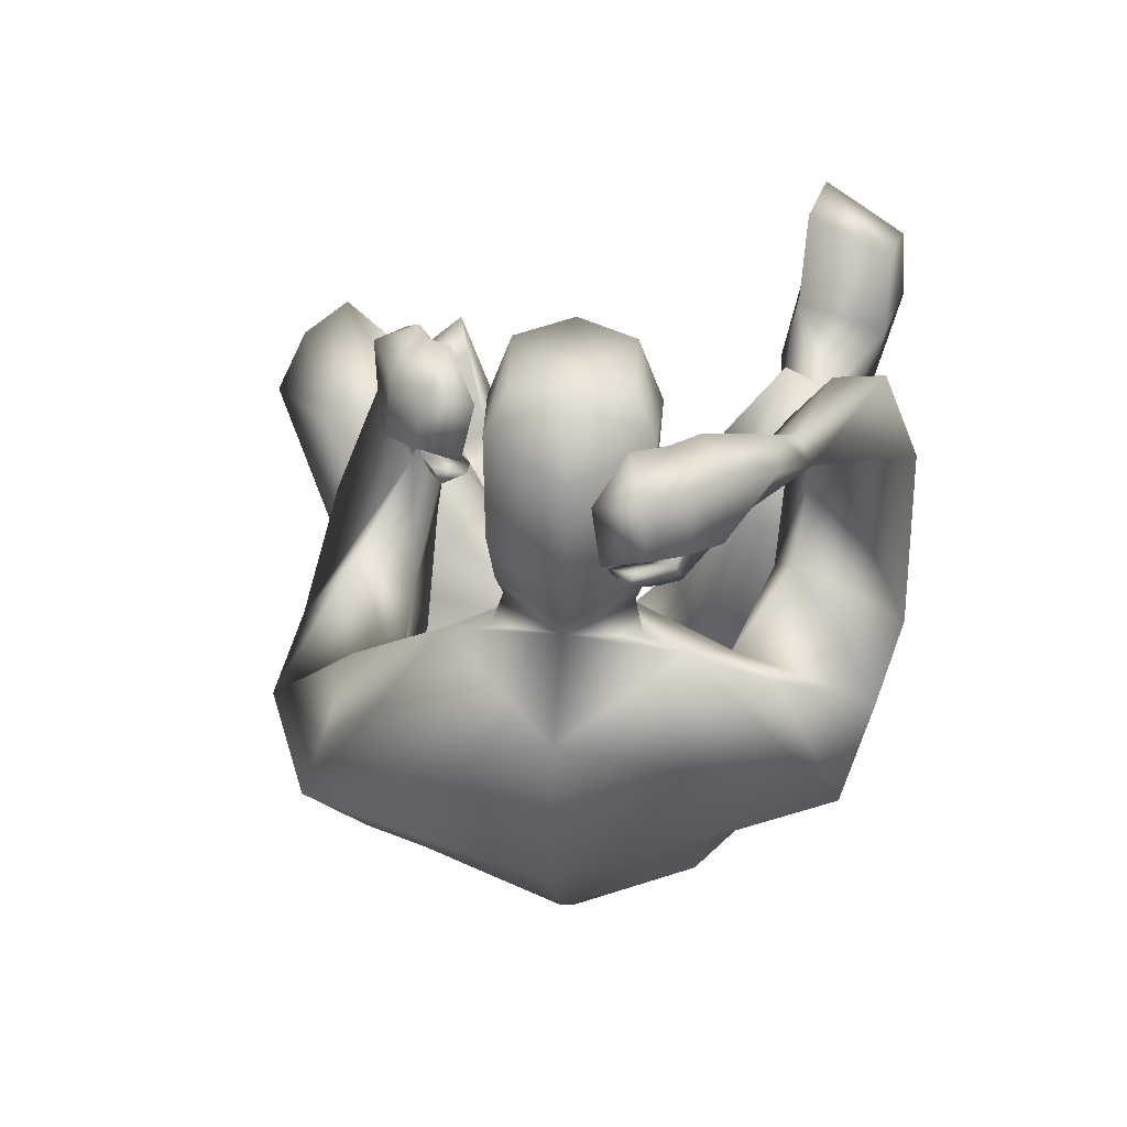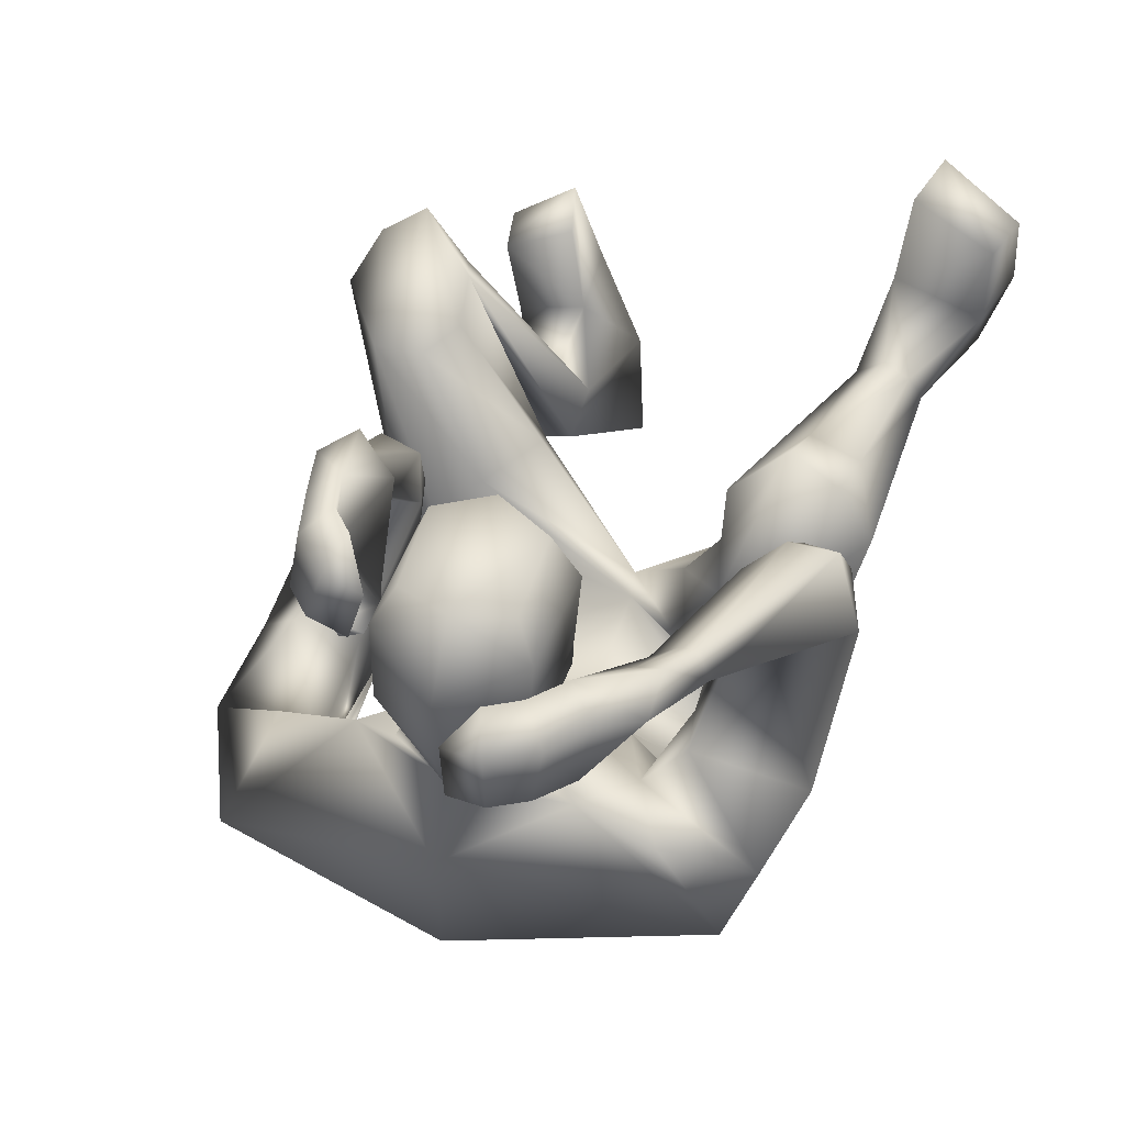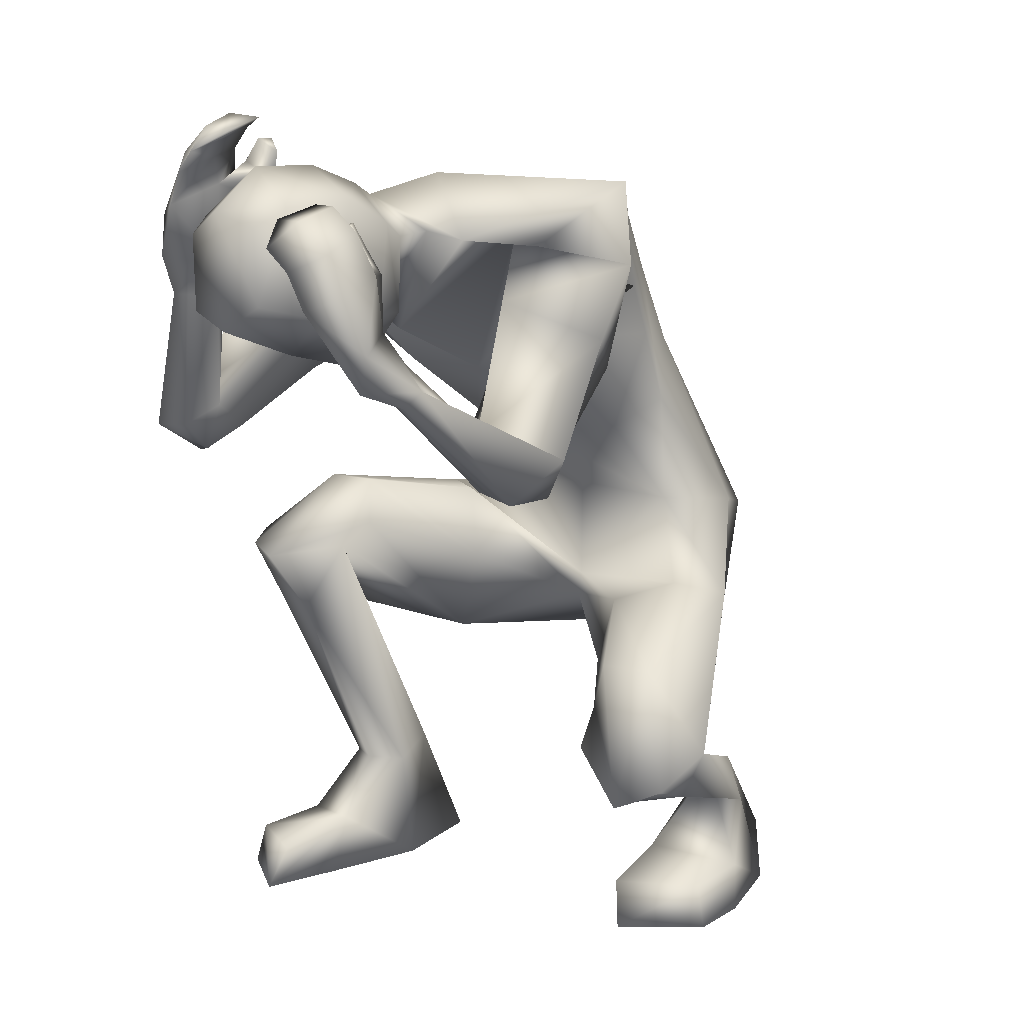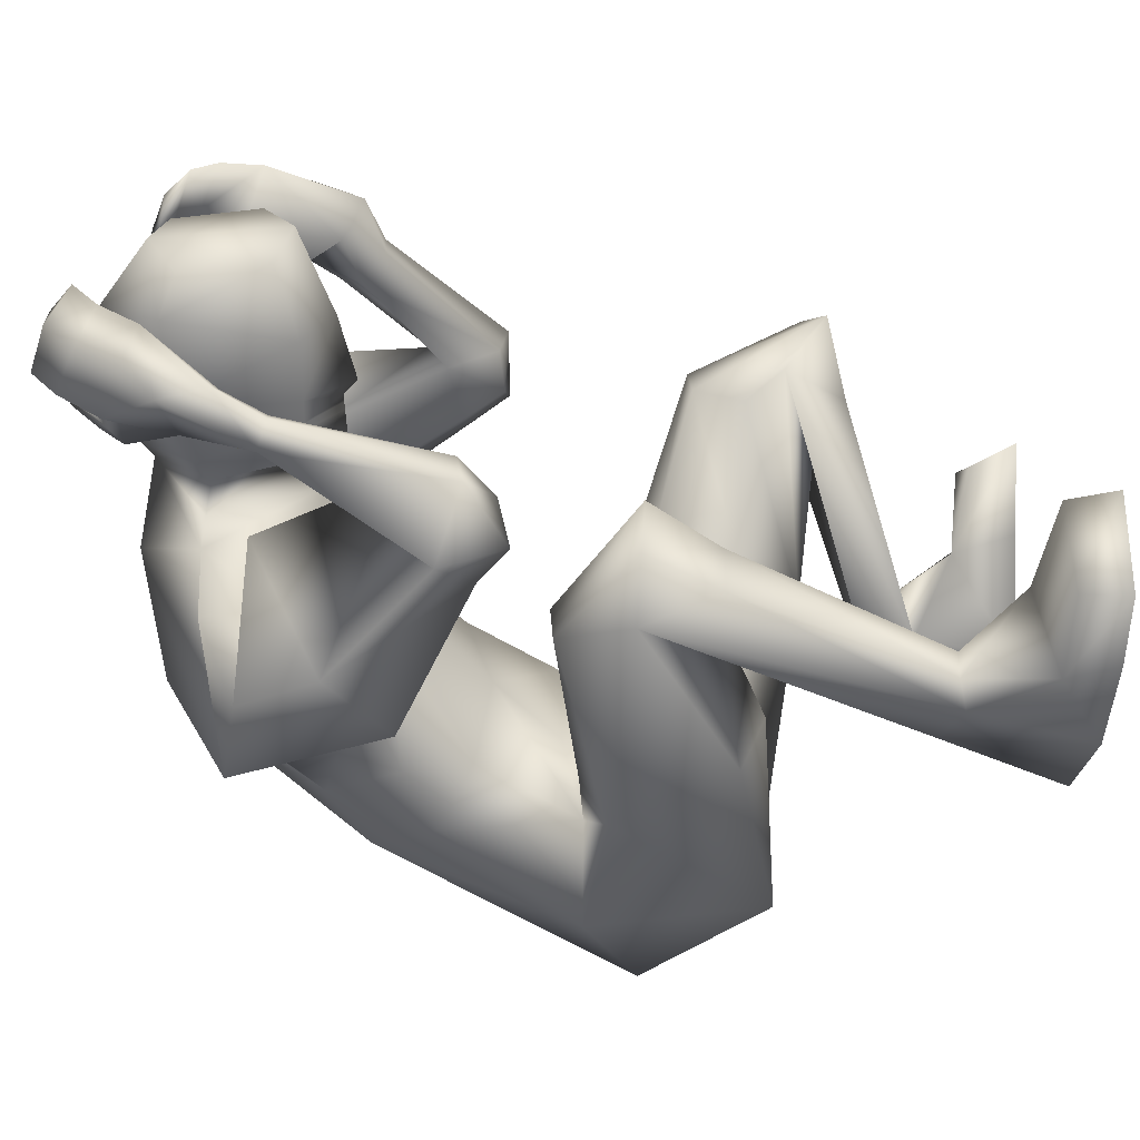
<metadata>
{"format":"obj","ext":"obj","renderer":"f3d","projection":"perspective","resolution":1024,"background":"white","views":[{"elev":32.6,"azim":8.2,"up":"+Y"},{"elev":52.1,"azim":22.9,"up":"+Y"},{"elev":10.4,"azim":-136.8,"up":"+Z"},{"elev":33.6,"azim":86.3,"up":"+Y"}]}
</metadata>
<code>
o HumanMale
v -0.2918 -0.5553 1.058
v 0.09814 -0.1946 1.236
v 0.0935 -0.5065 1.583
v -0.2421 -0.314 1.358
v -0.1622 -0.2115 1.286
v -0.1586 -0.4243 1.509
v -0.2842 -0.1445 1.677
v 0.09585 -0.1594 1.944
v -0.2882 -0.1124 1.867
v -0.2144 0.2325 1.843
v 0.1088 0.3323 1.572
v -0.3126 0.258 1.801
v -0.1317 0.3429 1.811
v -0.4927 0.114 1.757
v 0.08677 -0.3658 1.085
v 0.1009 -0.9129 0.9876
v -0.1056 -0.8429 0.9899
v 0.07341 -0.3474 0.824
v 0.1068 0.1942 1.972
v -0.3935 0.02175 1.956
v -0.03401 0.3729 1.833
v -0.4661 0.19 1.574
v -0.3504 0.03832 1.48
v -0.3269 0.4041 1.675
v -0.4523 0.3148 1.284
v -0.2765 0.4399 1.35
v -0.3351 0.21 1.261
v -0.222 0.1387 1.512
v -0.232 0.2811 1.591
v -0.2142 0.4215 1.312
v -0.2398 0.2789 1.279
v -0.3552 0.2665 1.171
v -0.2672 0.3276 1.186
v -0.371 0.4212 1.172
v -0.2703 0.4291 1.197
v -0.3151 0.6692 1.476
v -0.2838 0.7009 1.434
v -0.2426 0.6876 1.435
v -0.1865 0.6496 1.486
v -0.2283 0.6402 1.533
v -0.2978 0.8306 1.57
v -0.2181 0.7036 1.614
v -0.2535 0.8138 1.475
v -0.1588 0.7656 1.525
v -0.1995 0.7795 1.504
v -0.1996 -0.3843 1.07
v -0.1546 -0.7164 0.7085
v 0.0873 -0.7459 0.6264
v -0.504 -0.2706 0.8622
v -0.4027 -0.1791 0.8903
v -0.4344 -0.3135 0.5764
v -0.2944 -0.06392 0.8473
v -0.2204 -0.08314 0.667
v -0.2815 -0.2699 0.5073
v -0.6046 0.1639 0.7457
v -0.6112 0.1242 0.4271
v -0.4802 0.1921 0.7469
v -0.44 0.1825 0.6295
v -0.7096 0.2371 0.4671
v -0.6134 0.3041 0.422
v -0.457 0.2536 0.5384
v -0.7588 0.1299 0.5553
v -0.6389 0.06516 0.4036
v -0.5335 0.1201 0.3797
v -0.4346 -0.4511 0.2344
v -0.4144 -0.3599 0.2708
v -0.3559 -0.4903 0.3333
v -0.3588 -0.3244 0.2634
v -0.2836 -0.3893 0.2262
v -0.2879 -0.4617 0.3308
v -0.4553 -0.5192 -0.001318
v -0.2376 -0.4248 -0.008396
v -0.2982 -0.7031 0.08228
v -0.1902 -0.6556 0.07722
v -0.5253 -0.3102 0.1005
v -0.3332 -0.1875 0.1441
v -0.5593 -0.106 0.09977
v -0.5865 -0.09724 -0.006002
v -0.5688 -0.2568 -0.000186
v -0.3458 -0.1484 -0.007483
v -0.3821 0.02148 0.1047
v -0.4194 0.05781 -0.004632
v -0.009986 0.4418 1.822
v 0.101 0.4391 1.642
v -0.1863 0.7273 1.744
v -0.2529 0.8706 1.703
v -0.1898 0.7784 1.73
v -0.07973 0.688 1.762
v -0.1367 0.6669 1.794
v -0.166 0.713 1.793
v -0.1342 0.7318 1.86
v -0.06892 0.7223 1.858
v -0.1165 0.702 1.87
v -0.1072 0.6701 1.705
v -0.1609 0.6511 1.744
v -0.186 0.9282 1.675
v -0.2191 0.8831 1.805
v -0.1486 0.8494 1.809
v -0.134 0.8929 1.881
v -0.09201 0.8693 1.855
v -0.04734 0.8816 1.883
v -0.157 0.9506 1.765
v -0.1006 0.964 1.82
v -0.2486 0.7534 1.752
v -0.2186 0.7879 1.855
v -0.176 0.76 1.825
v -0.1558 0.8019 1.914
v -0.1179 0.7739 1.883
v -0.06992 0.7798 1.915
v -0.01966 0.4976 1.858
v -0.04917 0.4877 1.636
v -0.02979 0.831 1.906
v -0.06667 0.7663 1.638
v 0.009147 0.9096 1.86
v -0.01201 0.9165 1.674
v 0.1178 0.4254 1.923
v 0.06085 -0.3202 0.7716
v 0.1269 0.4716 1.953
v 0.09799 0.4366 1.525
v 0.137 0.789 2.001
v 0.09122 0.7255 1.536
v 0.128 0.9288 1.896
v 0.1001 0.931 1.609
v 0.4565 -0.5998 1.062
v 0.4333 -0.335 1.367
v 0.358 -0.2145 1.287
v 0.3458 -0.4325 1.512
v 0.4509 0.06859 1.522
v 0.5184 -0.07214 1.673
v 0.4193 0.2428 1.663
v 0.516 0.2909 1.827
v 0.343 0.339 1.825
v 0.7083 0.2099 1.757
v 0.3178 -0.8732 0.9277
v 0.6494 -0.007049 1.791
v 0.2606 0.3643 1.817
v 0.7509 0.2929 1.586
v 0.7188 0.1318 1.448
v 0.5344 0.4873 1.716
v 0.7497 0.5404 1.362
v 0.5502 0.6242 1.423
v 0.6551 0.4436 1.28
v 0.5616 0.2217 1.426
v 0.4886 0.3812 1.554
v 0.5018 0.6182 1.364
v 0.5497 0.4972 1.295
v 0.6839 0.5365 1.217
v 0.5874 0.592 1.236
v 0.6778 0.6844 1.303
v 0.5732 0.6764 1.31
v 0.5575 0.6906 1.686
v 0.523 0.7432 1.666
v 0.484 0.7269 1.664
v 0.429 0.6726 1.667
v 0.4551 0.6316 1.687
v 0.5063 0.7803 1.874
v 0.4299 0.6569 1.84
v 0.4963 0.7996 1.768
v 0.373 0.7145 1.758
v 0.4371 0.7596 1.756
v 0.3723 -0.3721 1.055
v 0.363 -0.6463 0.6324
v 0.5613 -0.2381 1.015
v 0.4368 -0.207 1.07
v 0.4989 -0.1569 0.7361
v 0.2953 -0.1244 1.072
v 0.225 -0.07588 0.8956
v 0.3428 -0.1373 0.6656
v 0.5101 0.2046 1.127
v 0.518 0.3303 0.8317
v 0.3834 0.1894 1.125
v 0.3444 0.2268 1.013
v 0.5742 0.4437 0.9579
v 0.4592 0.4918 0.942
v 0.3347 0.3353 0.9652
v 0.661 0.3262 0.9728
v 0.5719 0.3452 0.7905
v 0.4532 0.3684 0.7812
v 0.5757 0.03334 0.2908
v 0.5425 0.09084 0.302
v 0.5161 -0.0782 0.3326
v 0.4801 0.1138 0.2962
v 0.4122 0.04219 0.2867
v 0.4423 -0.07595 0.332
v 0.6305 -0.0231 0.0194
v 0.3975 0.02046 0.006742
v 0.5278 -0.2099 0.04618
v 0.4111 -0.1926 0.04045
v 0.6517 0.1598 0.1211
v 0.4406 0.2401 0.1512
v 0.6493 0.3603 0.1097
v 0.6772 0.3717 0.004319
v 0.6886 0.2117 0.01382
v 0.4499 0.2776 -0.001087
v 0.4519 0.4536 0.1075
v 0.4849 0.4938 -0.001904
v 0.2416 0.4374 1.801
v 0.3643 0.6651 1.964
v 0.4288 0.8121 1.943
v 0.3654 0.7165 1.95
v 0.2586 0.6247 1.959
v 0.3086 0.6033 2.001
v 0.3369 0.6496 2.007
v 0.2717 0.6633 2.064
v 0.2165 0.648 2.031
v 0.2553 0.6313 2.063
v 0.2973 0.6081 1.908
v 0.3429 0.5886 1.956
v 0.3682 0.8686 1.902
v 0.3701 0.8175 2.033
v 0.302 0.7814 2.02
v 0.2804 0.8235 2.097
v 0.2406 0.801 2.066
v 0.1935 0.8112 2.09
v 0.3151 0.8851 1.984
v 0.252 0.8969 2.036
v 0.4195 0.6924 1.985
v 0.3659 0.7192 2.075
v 0.327 0.6926 2.04
v 0.2983 0.731 2.128
v 0.2643 0.7043 2.092
v 0.2137 0.7078 2.118
v 0.2591 0.4931 1.835
v 0.2501 0.4843 1.611
v 0.2835 0.8284 1.875
v 0.2665 0.7635 1.605
v 0.2376 0.9077 1.837
v 0.2224 0.9145 1.651
v -0.05899 0.6258 1.637
v 0.08213 0.5687 1.5
v -0.02516 0.6241 1.918
v 0.1353 0.6043 1.999
v 0.2566 0.6232 1.606
v 0.2779 0.6216 1.889
v 0.09873 0.5096 1.529
v -0.05515 0.5556 1.637
v 0.2519 0.554 1.608
v -0.05707 0.5907 1.637
v 0.2542 0.5881 1.607
v 0.09377 0.5431 1.53
v 0.09725 0.5269 1.53
v -0.05611 0.5732 1.637
v 0.2529 0.5706 1.607
v -0.2014 -0.2745 1.719
v 0.0941 -0.349 1.777
v 0.1019 0.04696 1.447
v -0.2438 -0.2432 1.542
v -0.05225 0.119 1.535
v 0.4106 -0.235 1.6
v 0.4555 -0.1565 1.439
v 0.3167 0.07689 1.456
f 1 6 4
f 46 4 5
f 17 3 6
f 46 2 15
f 248 7 10
f 244 7 247
f 246 10 11
f 244 8 9
f 10 13 11
f 12 10 14
f 15 18 46
f 8 20 9
f 20 13 12
f 12 14 20
f 13 116 21
f 11 13 21
f 14 23 20
f 14 24 22
f 22 26 25
f 22 27 23
f 7 28 29
f 29 31 30
f 29 10 7
f 29 26 24
f 9 23 28
f 27 28 23
f 30 31 33
f 31 32 33
f 27 25 32
f 32 25 34
f 33 34 35
f 30 33 35
f 35 39 30
f 35 37 38
f 34 36 37
f 26 36 25
f 26 39 40
f 39 42 40
f 36 42 41
f 36 43 37
f 38 43 45
f 39 45 44
f 17 1 47
f 47 16 17
f 18 50 46
f 117 52 18
f 46 49 1
f 47 54 48
f 117 54 53
f 47 49 51
f 54 56 61
f 54 58 53
f 51 62 56
f 52 55 50
f 53 57 52
f 49 55 62
f 55 60 59
f 58 60 57
f 62 55 59
f 59 64 63
f 60 61 64
f 62 59 63
f 64 66 63
f 64 69 68
f 63 65 62
f 56 70 61
f 61 70 69
f 62 67 56
f 67 74 70
f 70 72 69
f 67 71 73
f 66 76 75
f 76 77 75
f 77 82 78
f 78 80 79
f 79 72 71
f 75 65 66
f 71 75 79
f 75 77 78
f 79 75 78
f 73 72 74
f 69 76 68
f 80 82 76
f 21 116 83
f 11 21 84
f 83 84 21
f 76 72 80
f 76 82 81
f 42 85 104
f 42 95 85
f 87 88 94
f 94 42 44
f 87 90 88
f 88 93 89
f 91 88 90
f 89 91 90
f 91 93 92
f 88 95 94
f 95 90 85
f 94 44 87
f 41 96 43
f 96 98 87
f 96 97 102
f 99 102 97
f 103 98 102
f 103 101 100
f 99 101 103
f 87 106 85
f 85 105 104
f 104 97 86
f 105 99 97
f 106 107 105
f 98 108 106
f 108 109 107
f 100 109 108
f 107 101 99
f 104 41 42
f 96 41 86
f 43 96 45
f 87 44 96
f 96 44 45
f 116 110 83
f 84 111 119
f 83 111 84
f 229 121 230
f 231 113 229
f 231 120 112
f 113 123 121
f 112 122 114
f 112 115 113
f 115 114 122
f 123 115 122
f 124 127 134
f 161 125 124
f 134 3 16
f 2 161 15
f 251 128 250
f 128 249 250
f 246 130 251
f 249 8 245
f 132 130 11
f 131 133 130
f 15 161 18
f 135 8 129
f 135 132 19
f 131 135 133
f 132 116 19
f 11 136 132
f 138 133 135
f 133 139 130
f 137 141 139
f 142 137 138
f 128 143 129
f 144 146 143
f 130 144 128
f 141 144 139
f 129 138 135
f 142 143 146
f 145 148 146
f 146 147 142
f 142 147 140
f 147 149 140
f 148 149 147
f 145 150 148
f 154 150 145
f 150 152 149
f 149 151 140
f 151 141 140
f 155 145 141
f 155 159 154
f 151 157 155
f 158 151 152
f 160 152 153
f 154 160 153
f 134 162 124
f 16 162 134
f 164 18 161
f 166 117 18
f 163 161 124
f 168 162 48
f 117 168 48
f 162 163 124
f 168 170 165
f 172 168 167
f 165 176 163
f 169 166 164
f 171 167 166
f 163 169 164
f 169 174 171
f 174 172 171
f 176 173 169
f 173 178 174
f 174 178 175
f 176 177 173
f 180 178 177
f 178 183 175
f 179 177 176
f 184 170 175
f 175 183 184
f 181 176 170
f 188 181 184
f 186 184 183
f 181 185 179
f 180 190 182
f 191 190 189
f 191 196 195
f 192 194 196
f 193 186 194
f 179 189 180
f 185 193 189
f 189 192 191
f 193 192 189
f 186 187 188
f 190 183 182
f 194 190 196
f 136 197 116
f 11 84 136
f 197 136 84
f 190 194 186
f 190 195 196
f 157 217 198
f 157 198 208
f 200 207 201
f 157 207 159
f 203 200 201
f 201 206 205
f 201 204 203
f 202 204 206
f 204 205 206
f 208 201 207
f 208 203 202
f 207 200 159
f 156 158 209
f 209 211 215
f 209 210 199
f 215 212 210
f 211 216 215
f 216 213 214
f 212 216 214
f 200 219 211
f 218 198 217
f 210 217 199
f 218 212 220
f 219 220 221
f 211 221 213
f 221 220 222
f 213 222 214
f 220 214 222
f 217 156 199
f 209 199 156
f 158 160 209
f 200 209 159
f 209 160 159
f 223 116 197
f 84 119 224
f 224 197 84
f 121 233 230
f 226 234 233
f 234 120 232
f 123 226 121
f 225 122 120
f 228 225 226
f 228 122 227
f 123 122 228
f 239 233 234
f 240 233 239
f 238 231 229
f 238 230 240
f 111 235 119
f 110 236 111
f 118 231 110
f 235 224 119
f 237 223 224
f 234 118 223
f 242 240 241
f 242 231 238
f 240 243 241
f 243 239 234
f 237 243 234
f 241 237 235
f 236 231 242
f 236 241 235
f 127 245 3
f 246 126 2
f 125 249 127
f 126 250 125
f 6 245 244
f 5 246 2
f 4 244 247
f 5 247 248
f 1 17 6
f 46 1 4
f 17 16 3
f 46 5 2
f 248 247 7
f 244 9 7
f 246 248 10
f 244 245 8
f 10 12 13
f 8 19 20
f 20 19 13
f 13 19 116
f 14 22 23
f 14 10 24
f 22 24 26
f 22 25 27
f 7 9 28
f 29 28 31
f 29 24 10
f 29 30 26
f 9 20 23
f 27 31 28
f 31 27 32
f 33 32 34
f 35 38 39
f 35 34 37
f 34 25 36
f 26 40 36
f 26 30 39
f 39 44 42
f 36 40 42
f 36 41 43
f 38 37 43
f 39 38 45
f 47 48 16
f 18 52 50
f 117 53 52
f 46 50 49
f 47 51 54
f 117 48 54
f 47 1 49
f 54 51 56
f 54 61 58
f 51 49 62
f 52 57 55
f 53 58 57
f 49 50 55
f 55 57 60
f 58 61 60
f 59 60 64
f 64 68 66
f 64 61 69
f 63 66 65
f 56 67 70
f 62 65 67
f 67 73 74
f 70 74 72
f 67 65 71
f 66 68 76
f 76 81 77
f 77 81 82
f 78 82 80
f 79 80 72
f 75 71 65
f 73 71 72
f 69 72 76
f 94 95 42
f 87 85 90
f 88 92 93
f 91 92 88
f 89 93 91
f 88 89 95
f 95 89 90
f 96 102 98
f 96 86 97
f 99 103 102
f 103 100 98
f 87 98 106
f 85 106 105
f 104 105 97
f 105 107 99
f 106 108 107
f 98 100 108
f 100 101 109
f 107 109 101
f 104 86 41
f 116 118 110
f 83 110 111
f 229 113 121
f 231 112 113
f 231 232 120
f 113 115 123
f 112 120 122
f 112 114 115
f 124 125 127
f 161 126 125
f 134 127 3
f 2 126 161
f 251 130 128
f 128 129 249
f 246 11 130
f 249 129 8
f 132 131 130
f 135 19 8
f 135 131 132
f 132 136 116
f 138 137 133
f 133 137 139
f 137 140 141
f 142 140 137
f 128 144 143
f 144 145 146
f 130 139 144
f 141 145 144
f 129 143 138
f 142 138 143
f 146 148 147
f 148 150 149
f 154 153 150
f 150 153 152
f 149 152 151
f 151 155 141
f 155 154 145
f 155 157 159
f 151 156 157
f 158 156 151
f 160 158 152
f 154 159 160
f 16 48 162
f 164 166 18
f 166 167 117
f 163 164 161
f 168 165 162
f 117 167 168
f 162 165 163
f 168 175 170
f 172 175 168
f 165 170 176
f 169 171 166
f 171 172 167
f 163 176 169
f 169 173 174
f 174 175 172
f 173 177 178
f 180 182 178
f 178 182 183
f 179 180 177
f 184 181 170
f 181 179 176
f 188 187 181
f 186 188 184
f 181 187 185
f 180 189 190
f 191 195 190
f 191 192 196
f 192 193 194
f 193 185 186
f 179 185 189
f 186 185 187
f 190 186 183
f 157 208 207
f 203 198 200
f 201 202 206
f 201 205 204
f 202 203 204
f 208 202 201
f 208 198 203
f 209 200 211
f 209 215 210
f 215 216 212
f 211 213 216
f 200 198 219
f 218 219 198
f 210 218 217
f 218 210 212
f 219 218 220
f 211 219 221
f 213 221 222
f 220 212 214
f 217 157 156
f 223 118 116
f 224 223 197
f 121 226 233
f 226 225 234
f 234 225 120
f 123 228 226
f 225 227 122
f 228 227 225
f 240 230 233
f 238 229 230
f 111 236 235
f 110 231 236
f 118 232 231
f 235 237 224
f 237 234 223
f 234 232 118
f 242 238 240
f 240 239 243
f 241 243 237
f 236 242 241
f 127 249 245
f 246 251 126
f 125 250 249
f 126 251 250
f 6 3 245
f 5 248 246
f 4 6 244
f 5 4 247
o Gunroot
v 0.4043 0.7547 1.91
v 0.3621 0.7842 2.001
v 0.3729 0.7739 1.95
f 253 252 254

</code>
